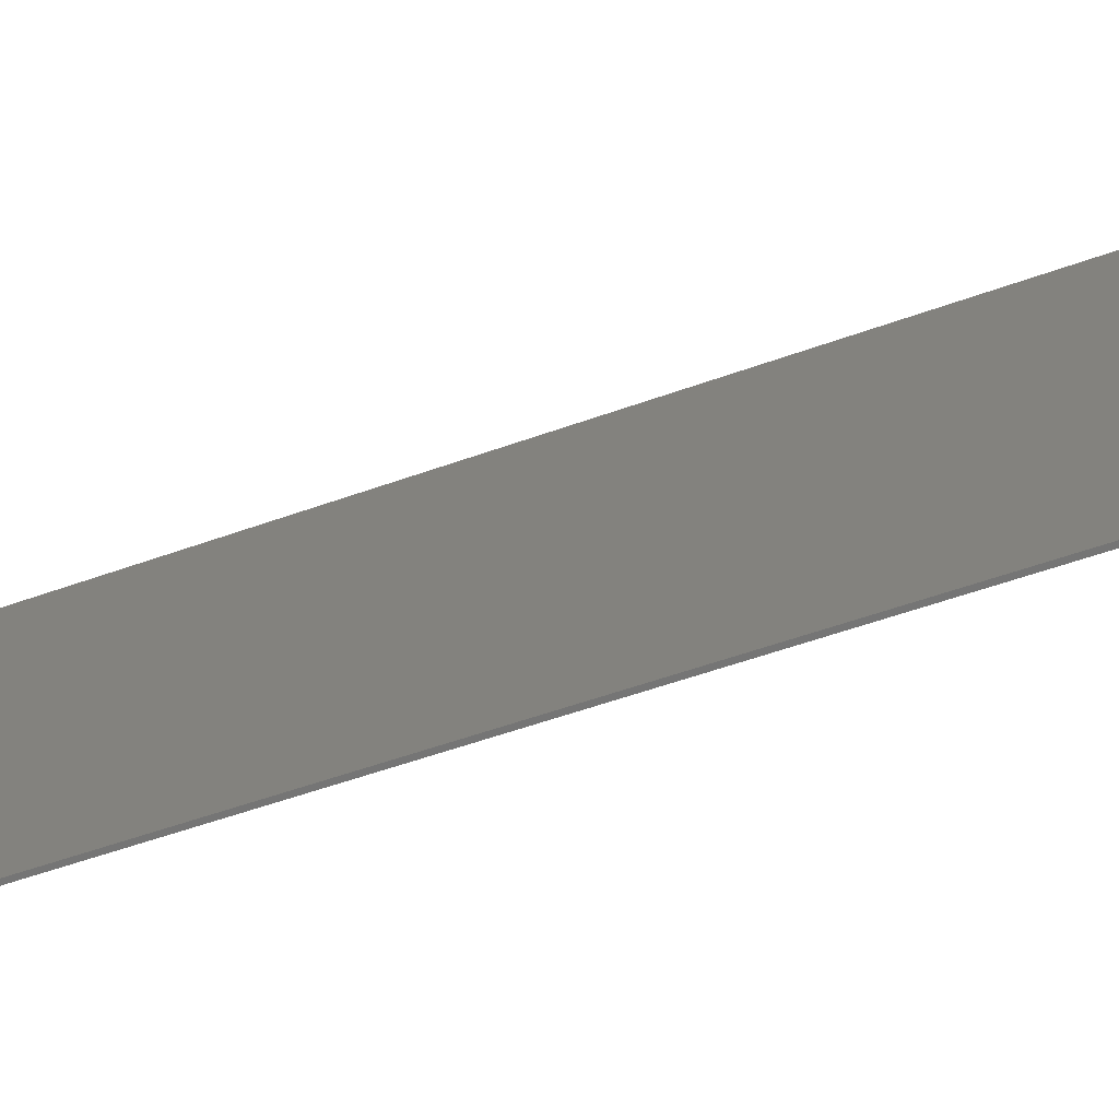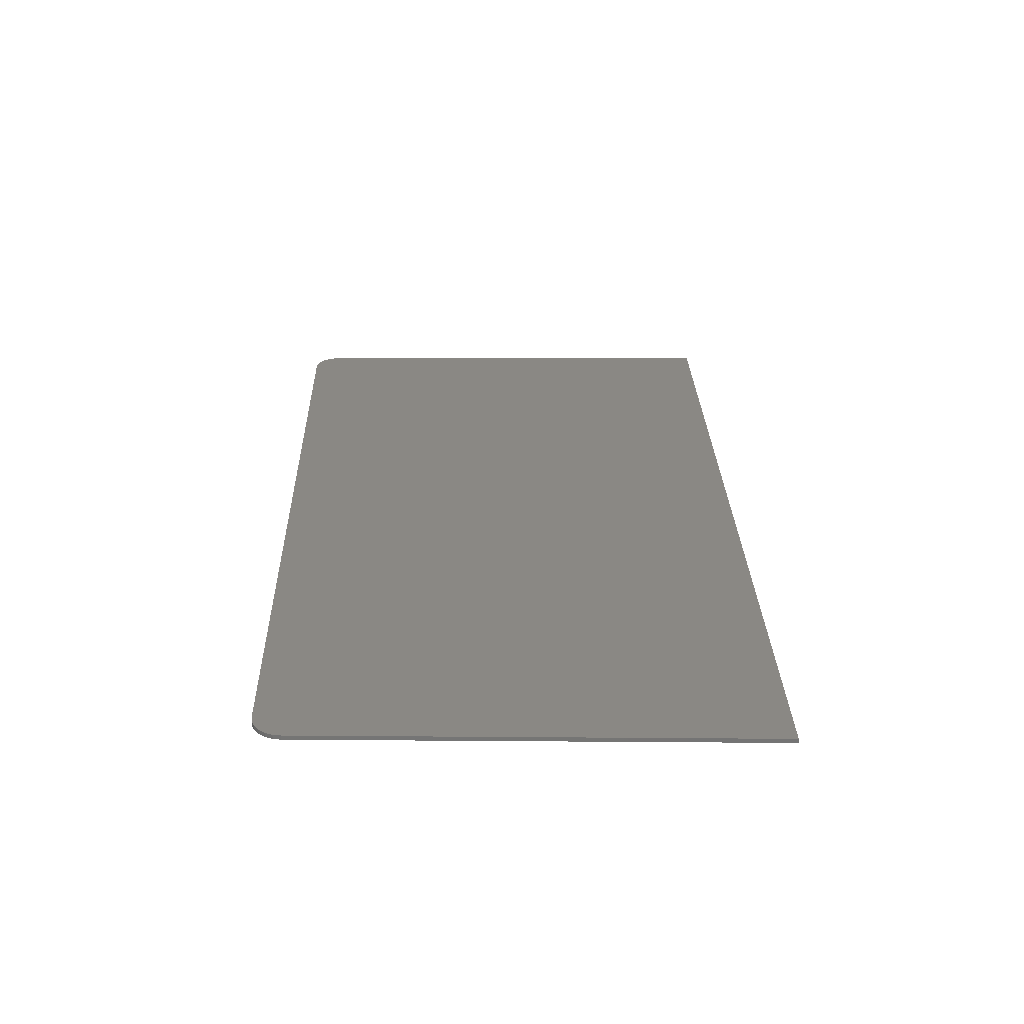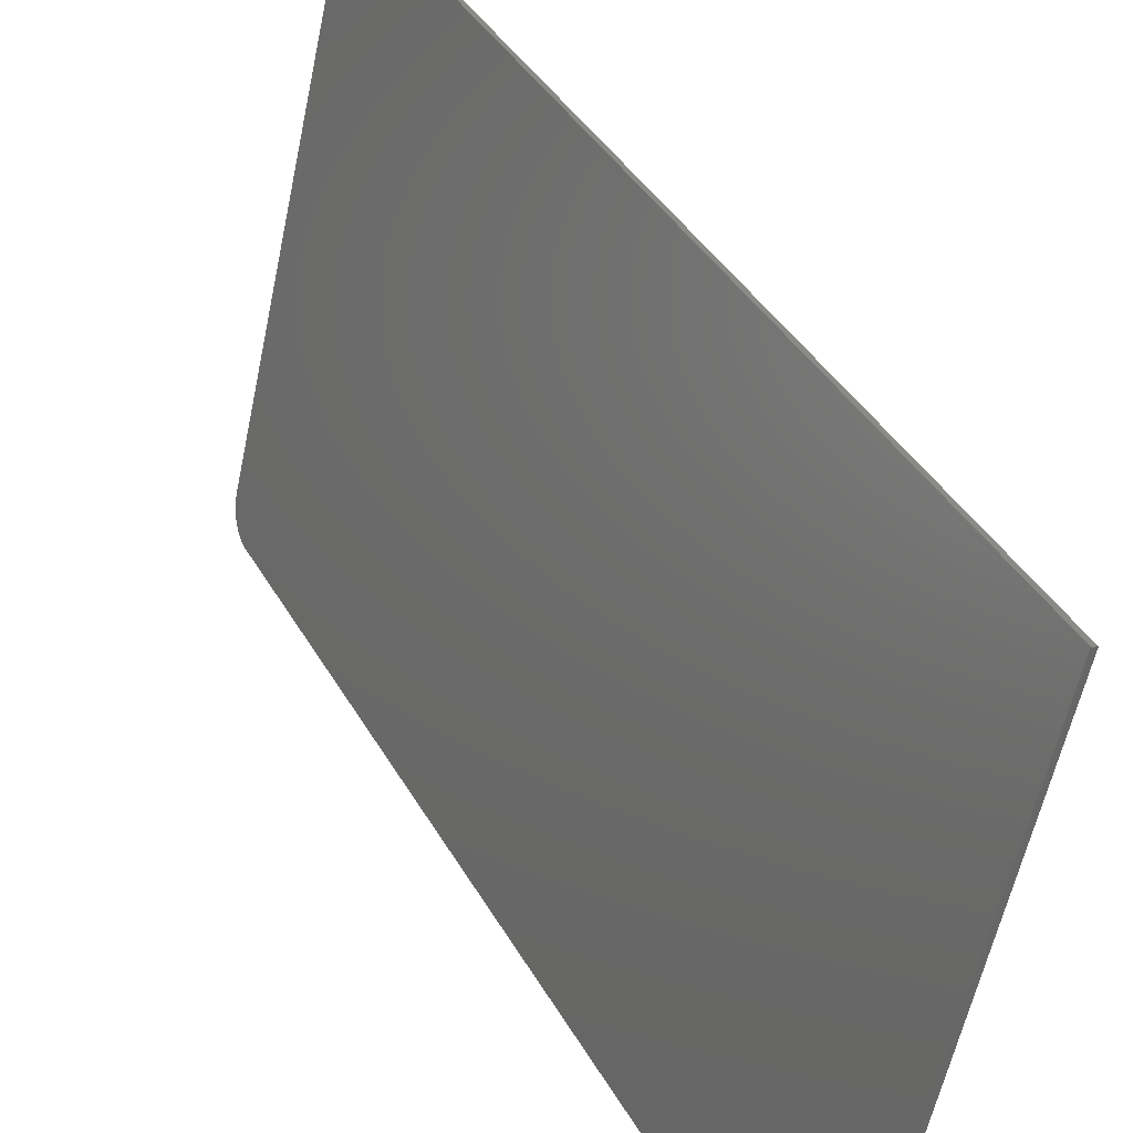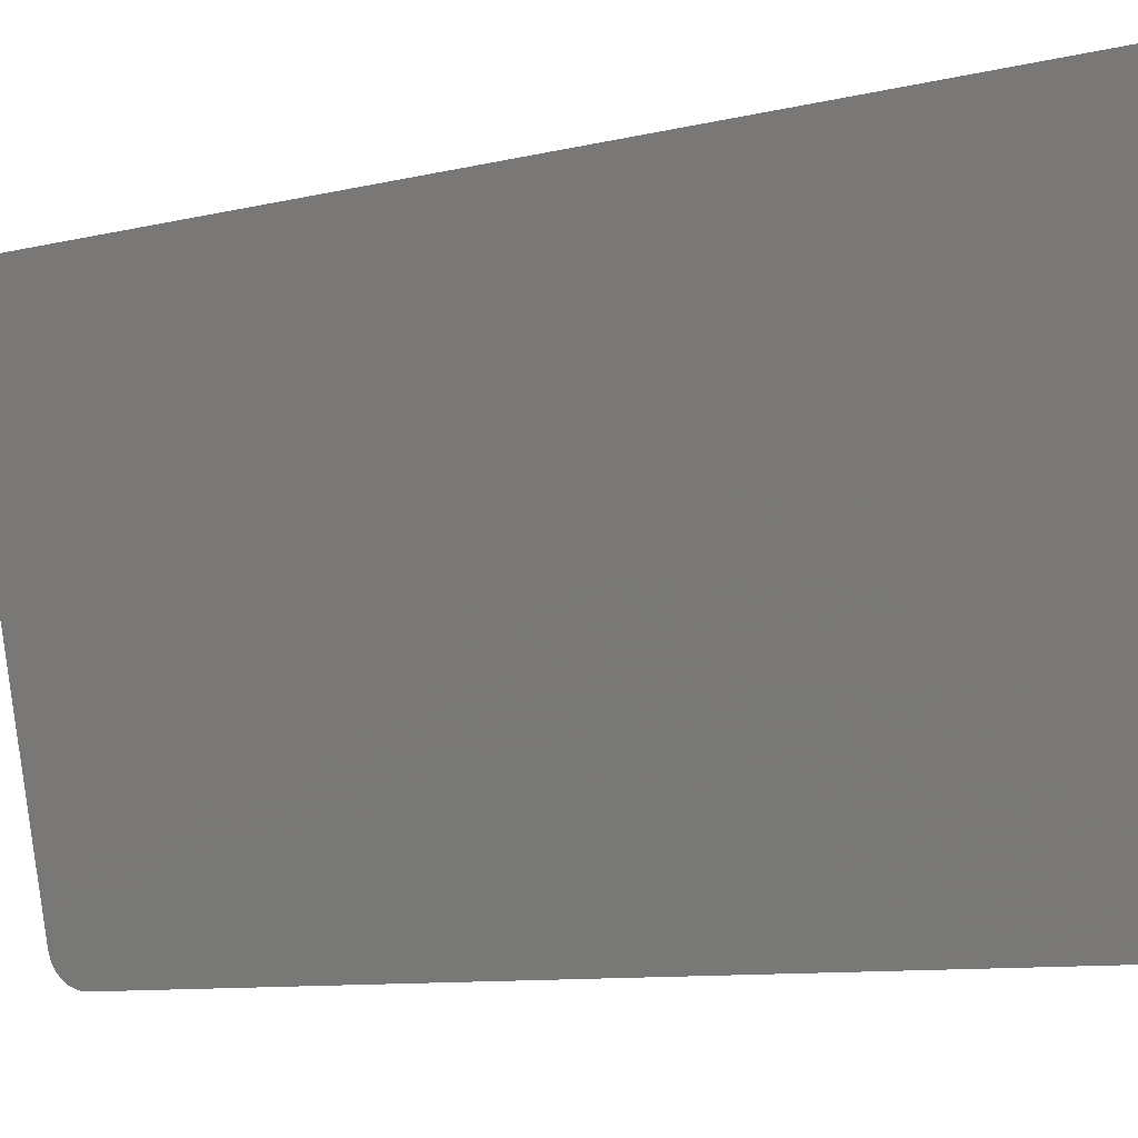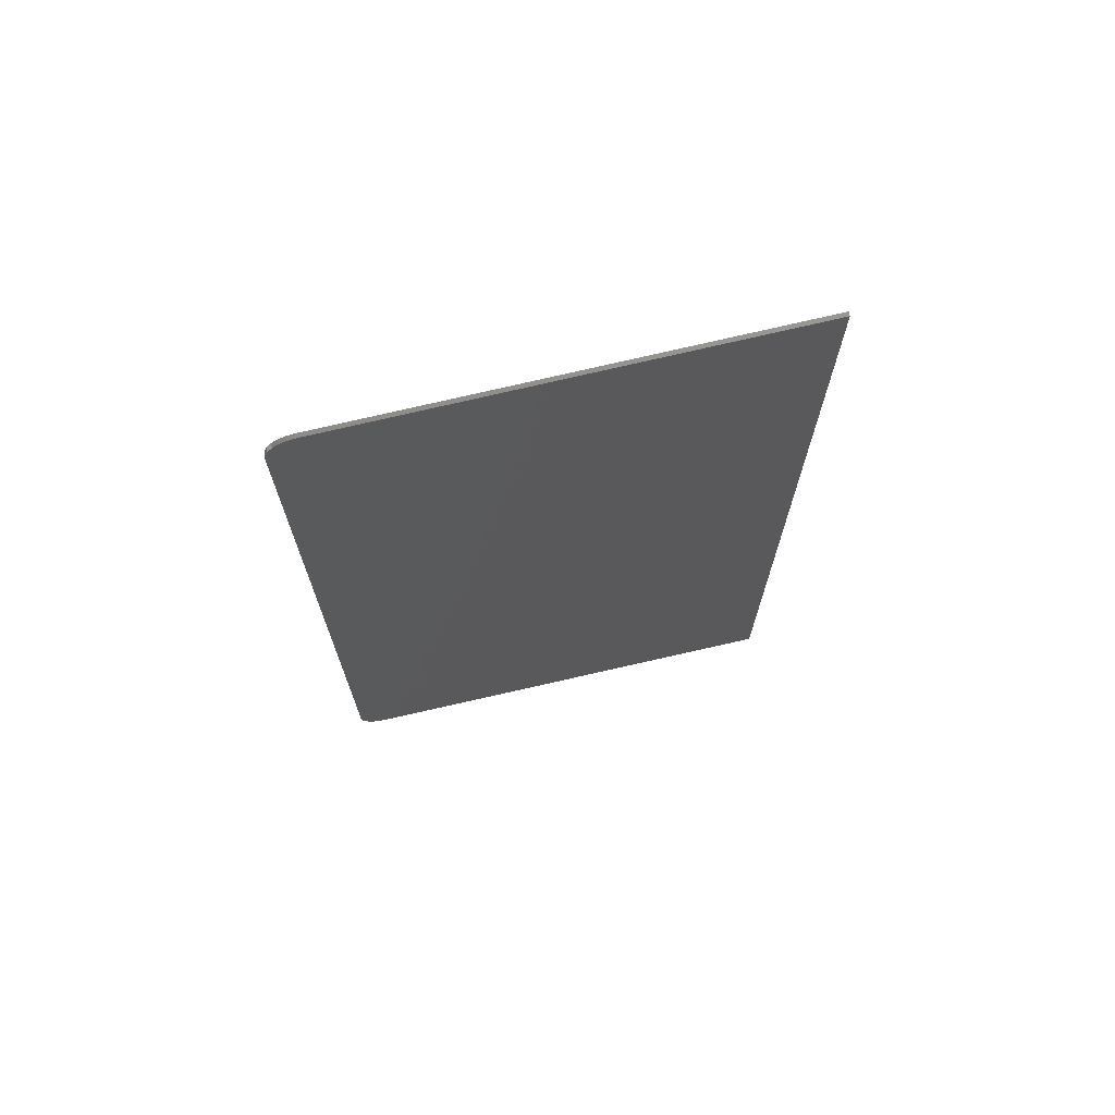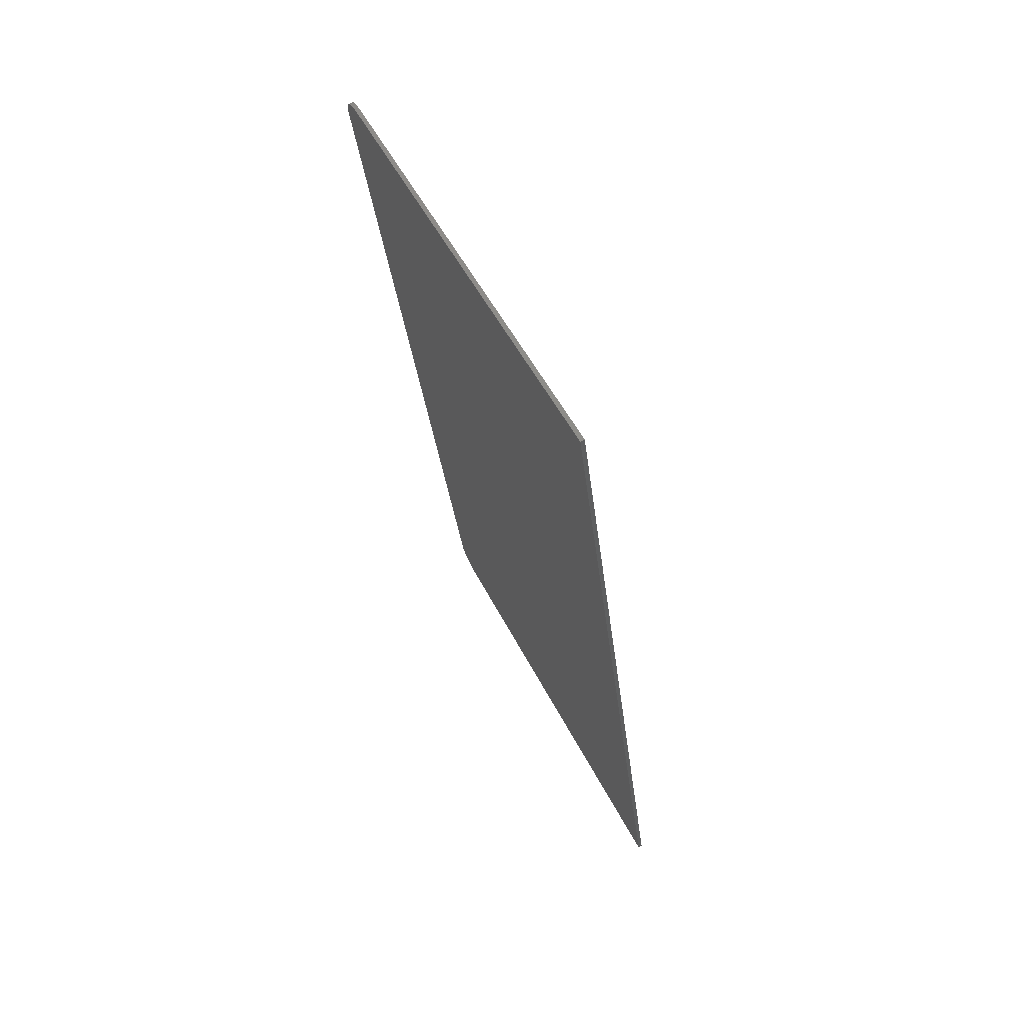
<metadata>
{"format":"stl","ext":"stl","renderer":"f3d","projection":"perspective","resolution":1024,"background":"white","views":[{"elev":-55.9,"azim":-62.7,"up":"+Z"},{"elev":-69.6,"azim":-77.5,"up":"+Y"},{"elev":36.3,"azim":-18.7,"up":"+Z"},{"elev":-9.1,"azim":130.0,"up":"+Z"},{"elev":64.0,"azim":-89.9,"up":"+Y"},{"elev":56.1,"azim":-13.8,"up":"+Y"}]}
</metadata>
<code>
# stl→obj: 32 verts, 60 faces
v 9389 1630 5648
v 9261 1572 5084
v 9512 570.6 5648
v 9265 1608 5118
v 9260 1581 5086
v 9260 1590 5089
v 9260 1597 5094
v 9261 1603 5101
v 9263 1606 5109
v 9375 596.8 5084
v 9387 563.3 5118
v 9376 588 5086
v 9378 579.9 5089
v 9380 572.9 5094
v 9382 567.6 5101
v 9385 564.4 5109
v 9392 563.6 5116
v 9517 570.9 5647
v 9380 597.1 5083
v 9381 588.3 5084
v 9383 580.2 5088
v 9385 573.2 5093
v 9387 567.9 5100
v 9389 564.6 5108
v 9266 1573 5083
v 9265 1582 5084
v 9265 1591 5088
v 9265 1598 5093
v 9266 1603 5100
v 9268 1607 5108
v 9269 1609 5116
v 9393 1631 5647
f 1 2 3
f 1 4 2
f 2 4 5
f 5 4 6
f 6 4 7
f 7 4 8
f 8 4 9
f 2 10 3
f 3 10 11
f 11 10 12
f 13 11 12
f 13 14 11
f 11 14 15
f 16 11 15
f 11 17 3
f 3 17 18
f 19 20 10
f 10 20 12
f 12 20 21
f 13 21 22
f 14 22 23
f 15 23 24
f 16 24 17
f 11 16 17
f 16 15 24
f 15 14 23
f 14 13 22
f 13 12 21
f 2 25 10
f 10 25 19
f 2 5 25
f 25 5 26
f 26 5 6
f 27 6 7
f 28 7 8
f 29 8 9
f 30 9 4
f 31 30 4
f 30 29 9
f 29 28 8
f 28 27 7
f 27 26 6
f 4 1 31
f 31 1 32
f 18 32 3
f 3 32 1
f 24 23 17
f 17 23 22
f 21 17 22
f 21 20 17
f 17 20 19
f 18 19 25
f 32 25 31
f 32 18 25
f 25 26 31
f 31 26 27
f 28 31 27
f 28 29 31
f 31 29 30
f 18 17 19

</code>
